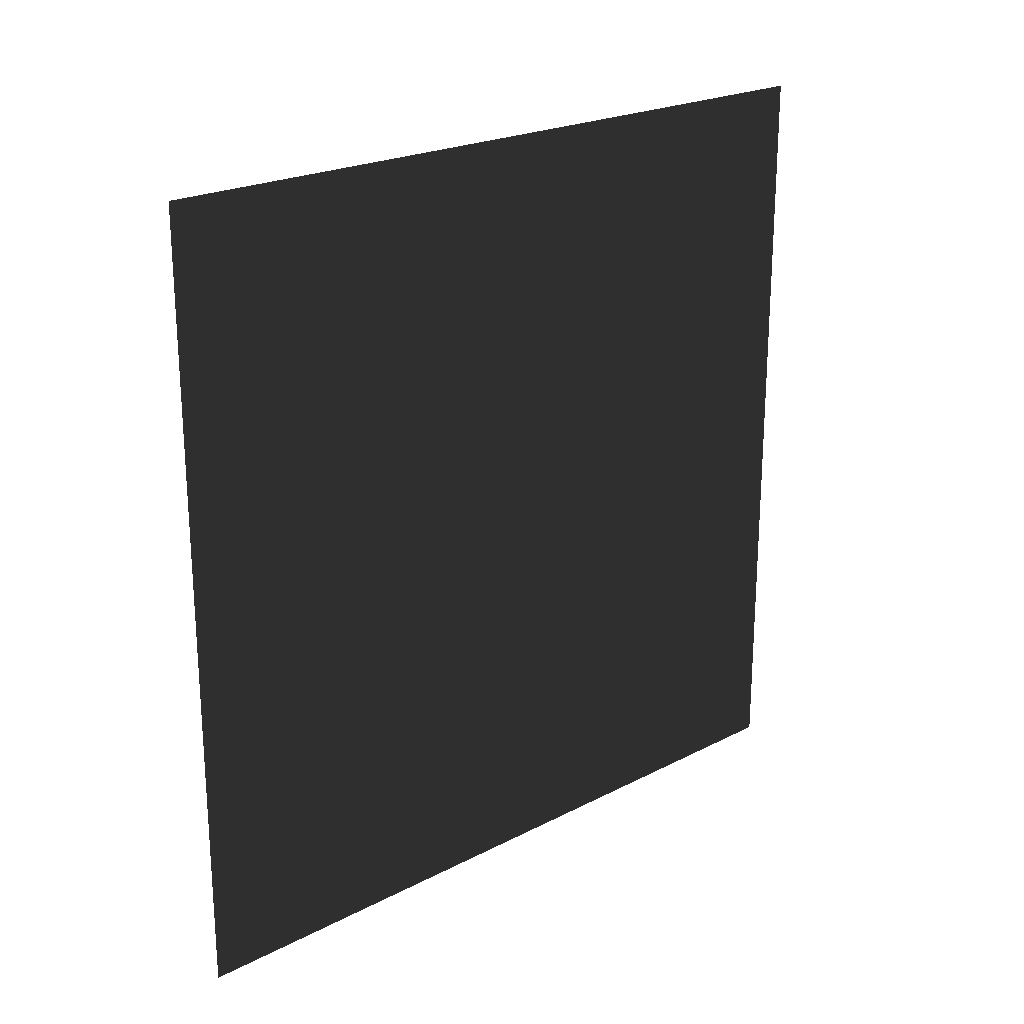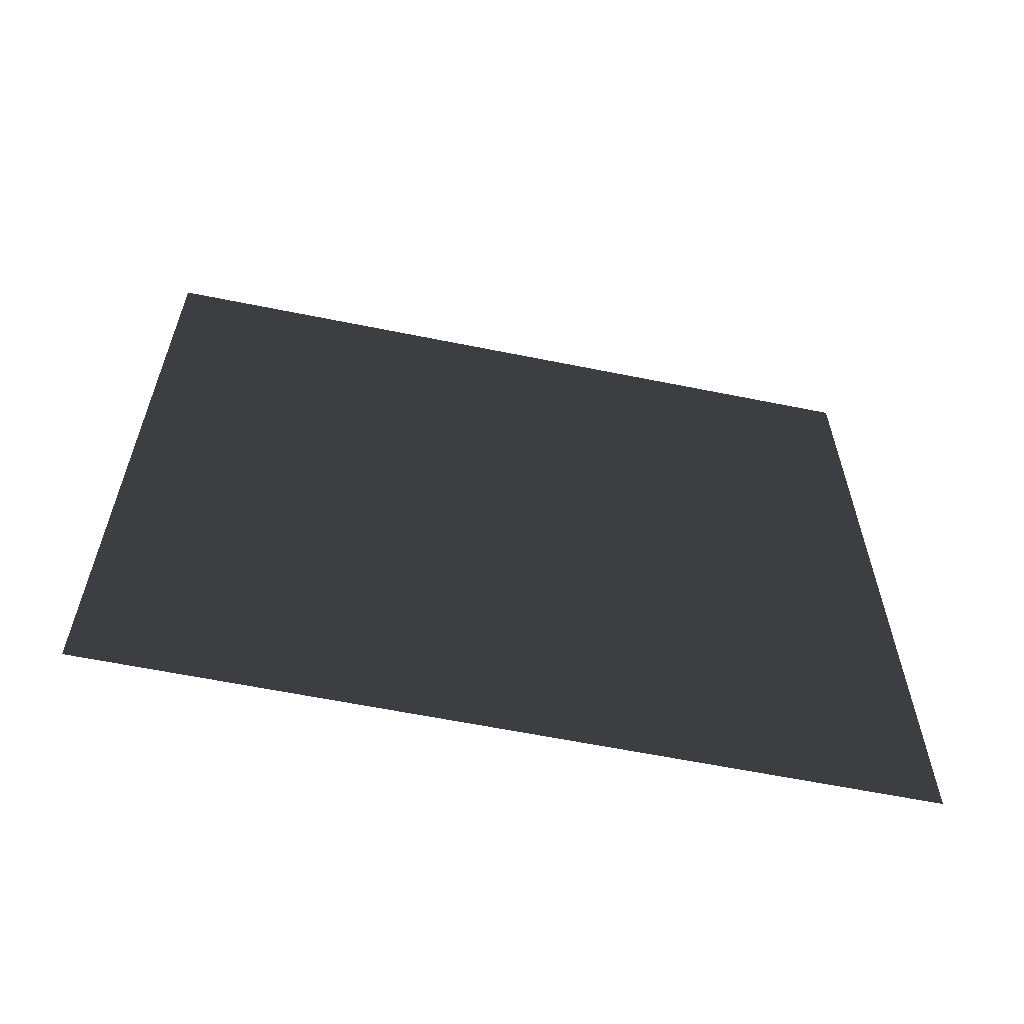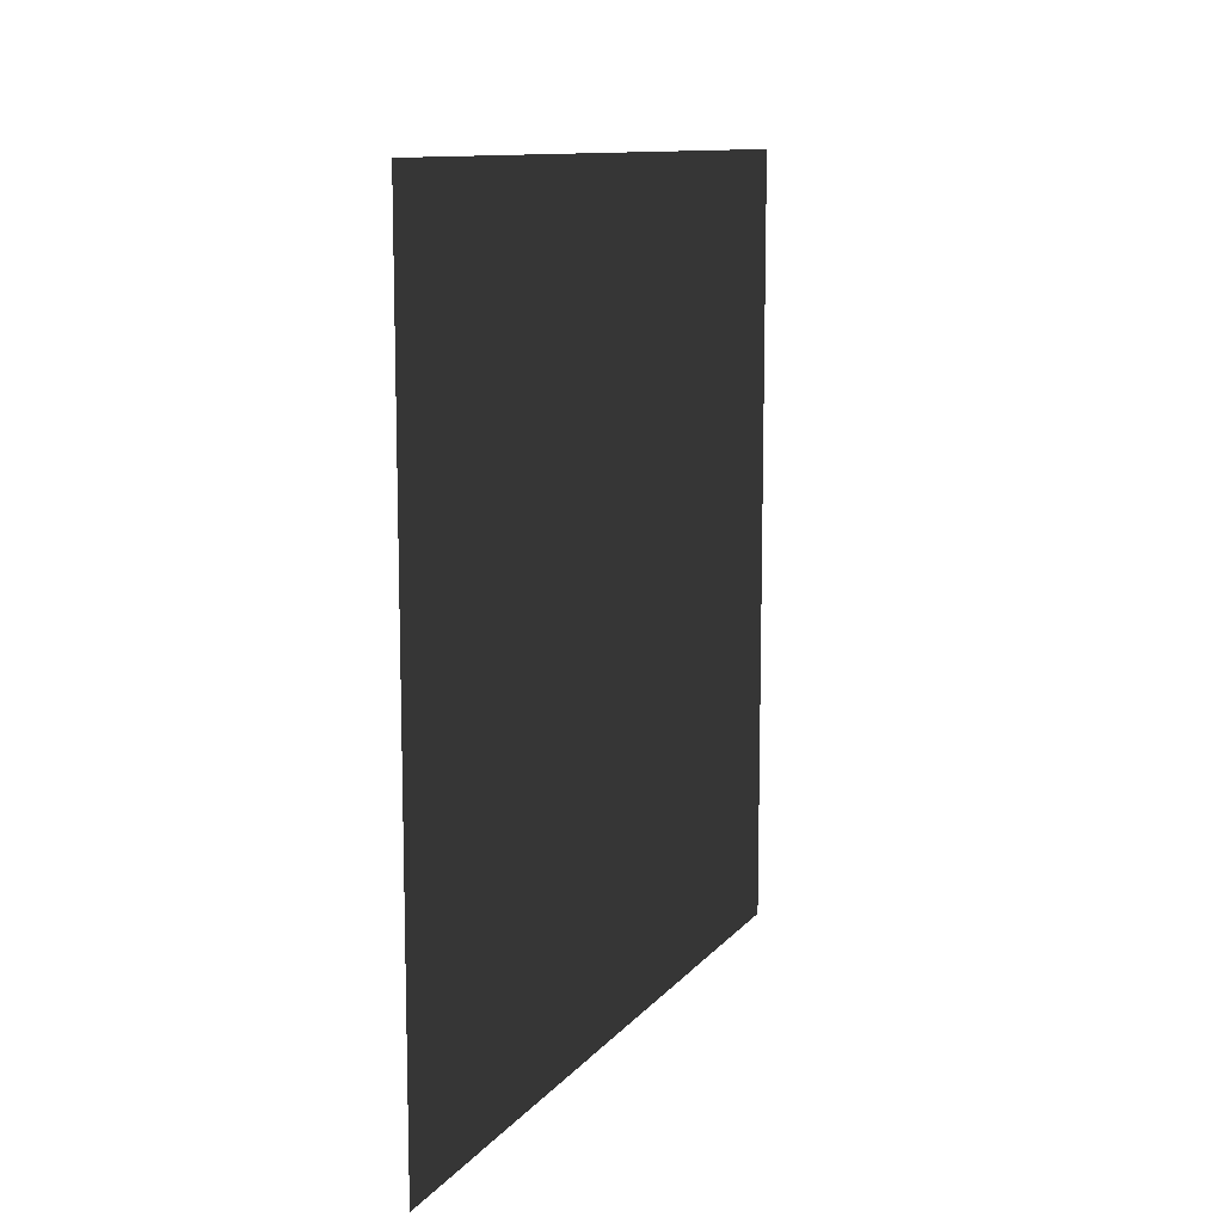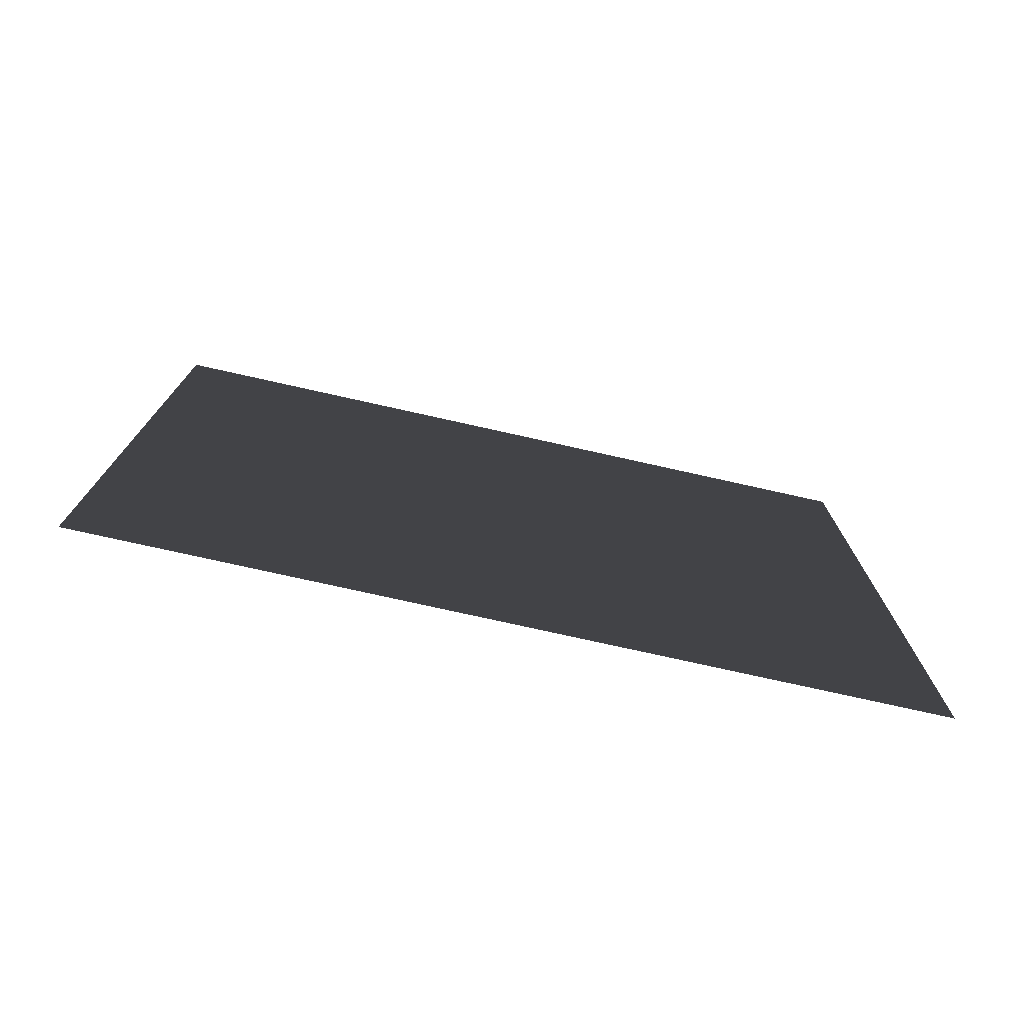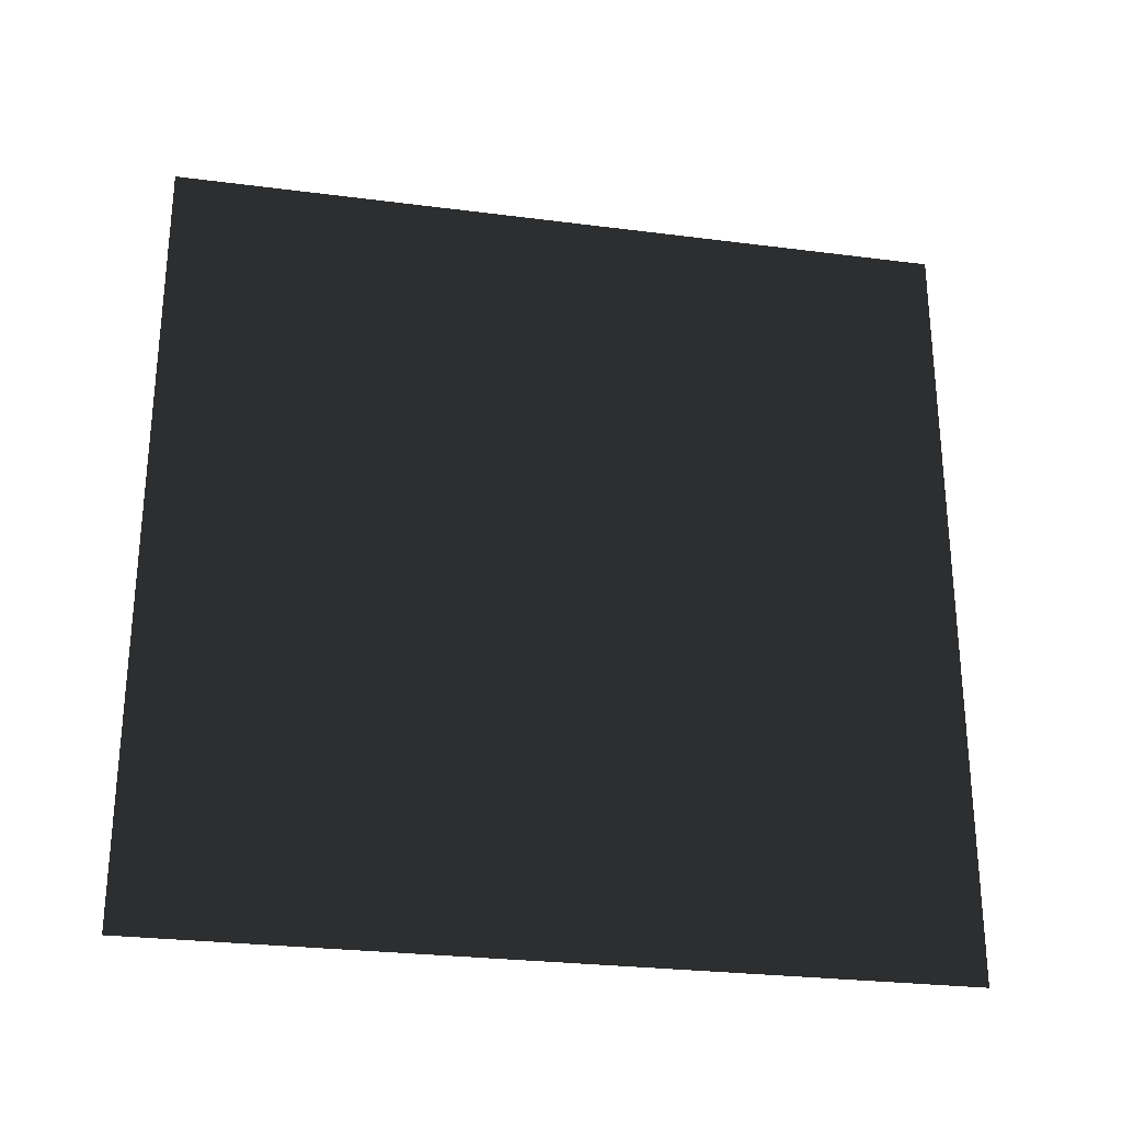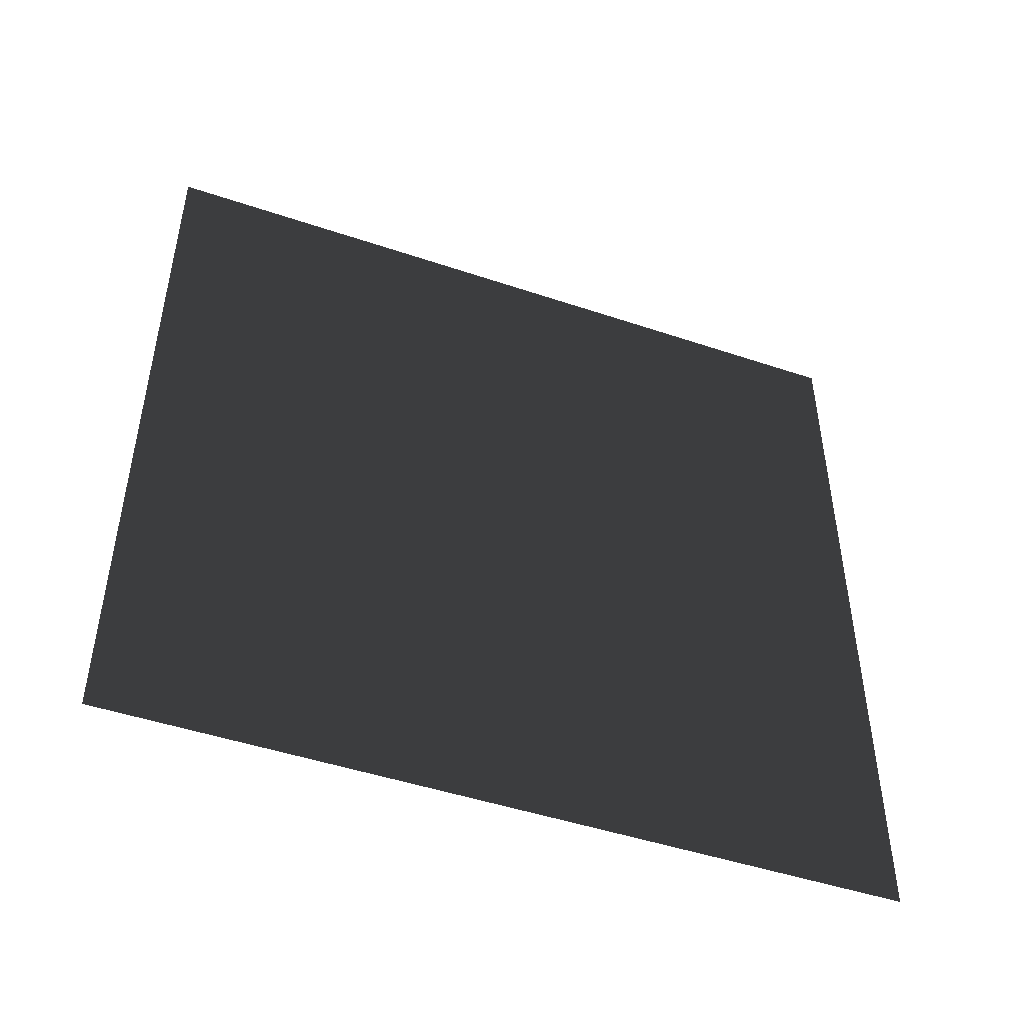
<metadata>
{"format":"obj","ext":"obj","renderer":"f3d","projection":"perspective","resolution":1024,"background":"white","views":[{"elev":22.2,"azim":48.0,"up":"+Y"},{"elev":-60.9,"azim":78.3,"up":"+Z"},{"elev":11.1,"azim":22.9,"up":"+Y"},{"elev":-75.9,"azim":77.4,"up":"+Z"},{"elev":-27.3,"azim":78.8,"up":"+Z"},{"elev":-47.3,"azim":-110.8,"up":"+Z"}]}
</metadata>
<code>
v 0 -2 -2
v 0 2 -2
v 0 -2 2
v 0 2 2
f 1 2 4 3

</code>
